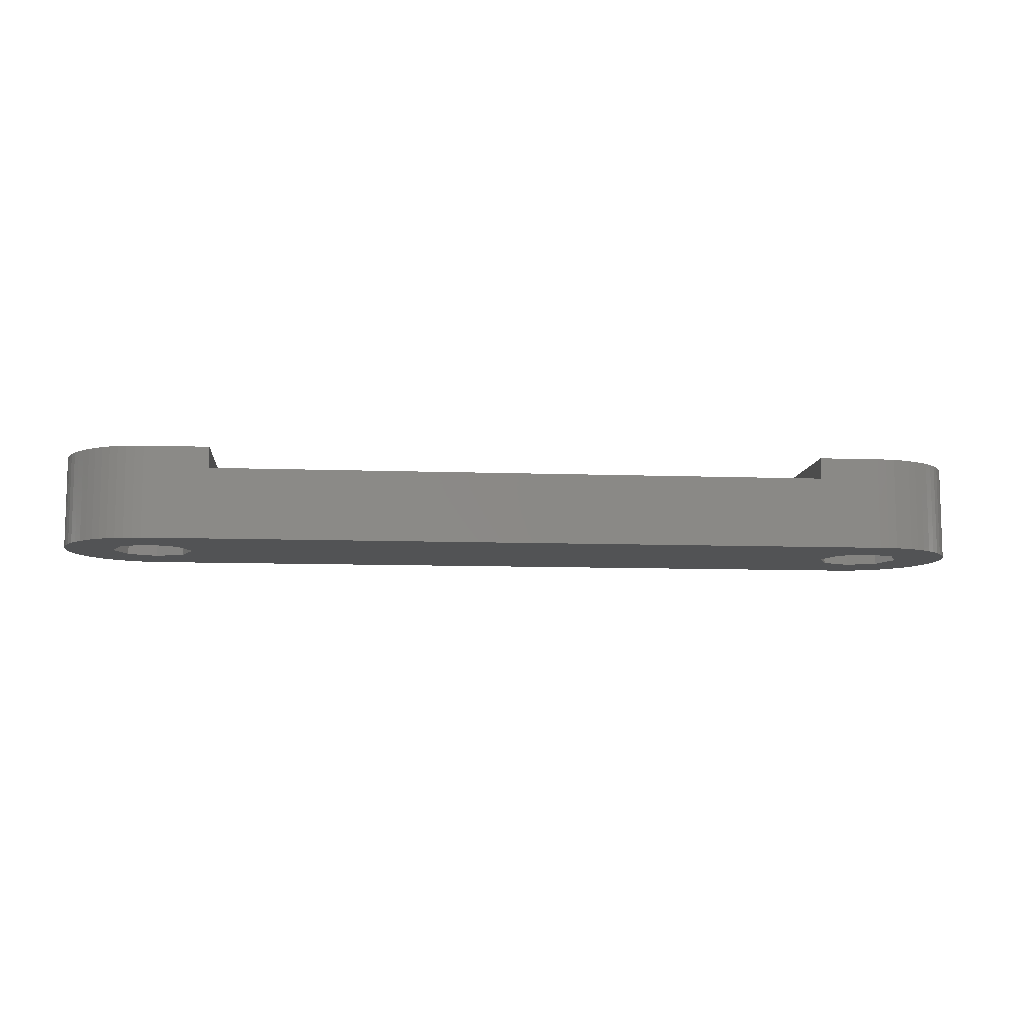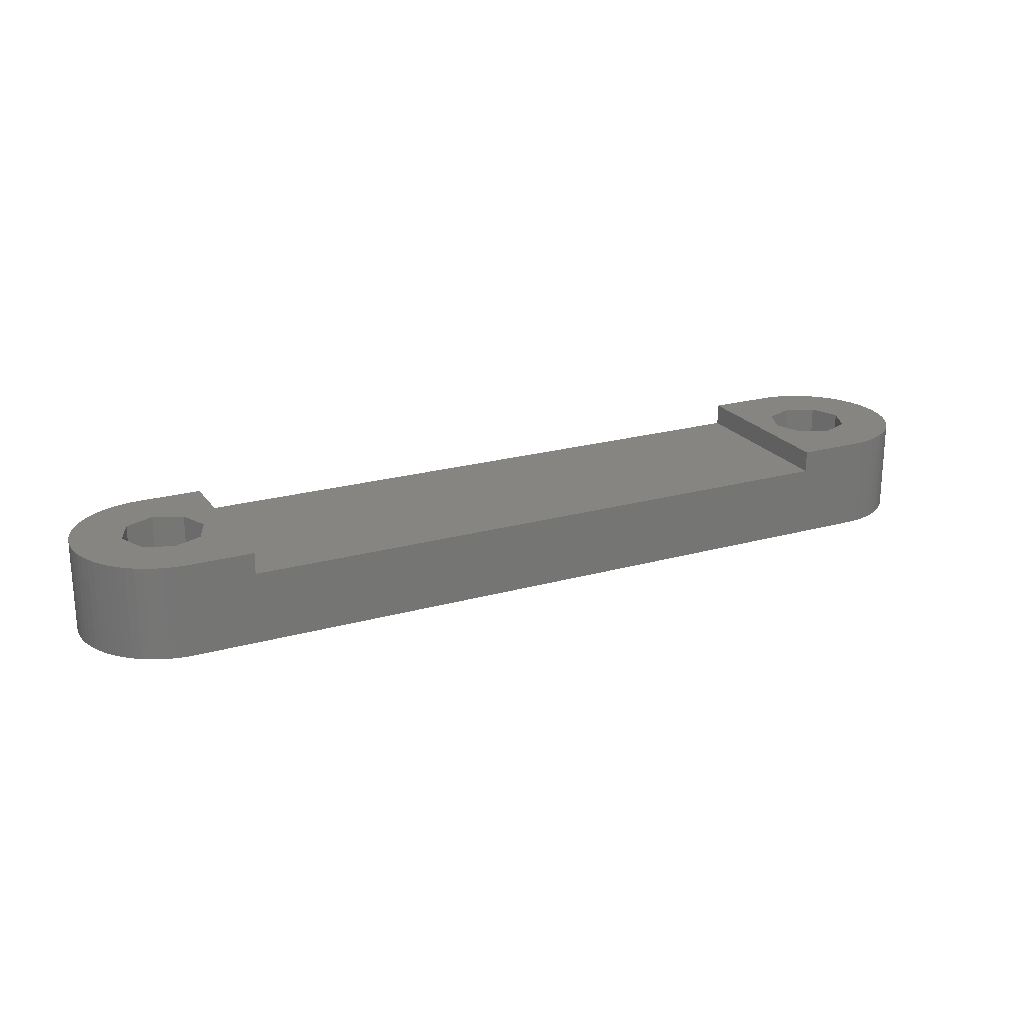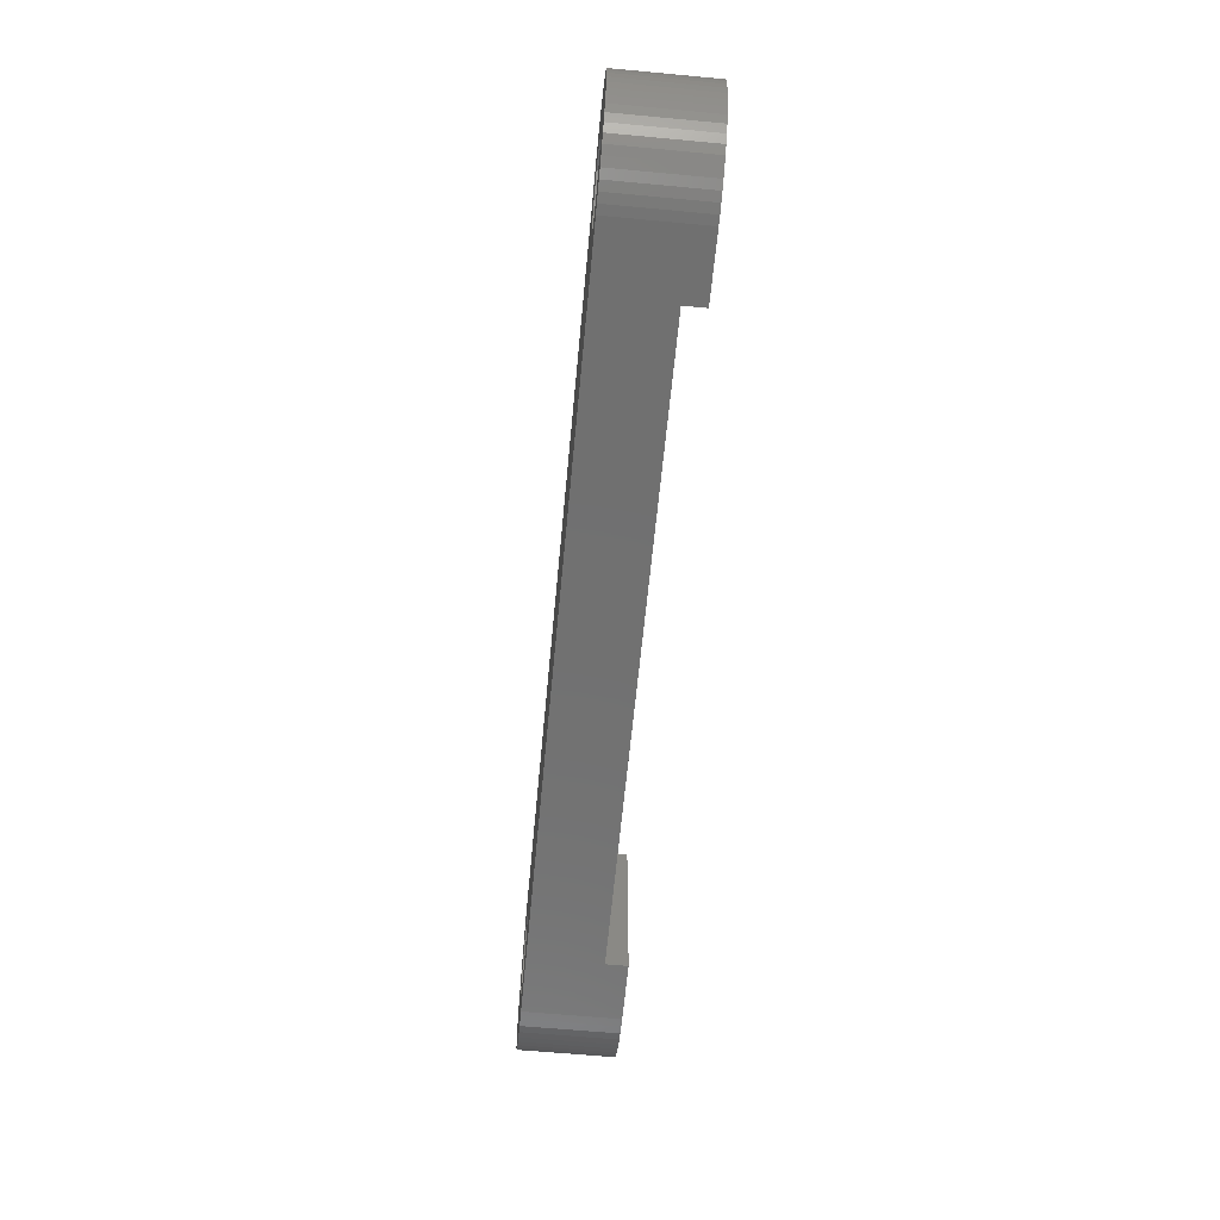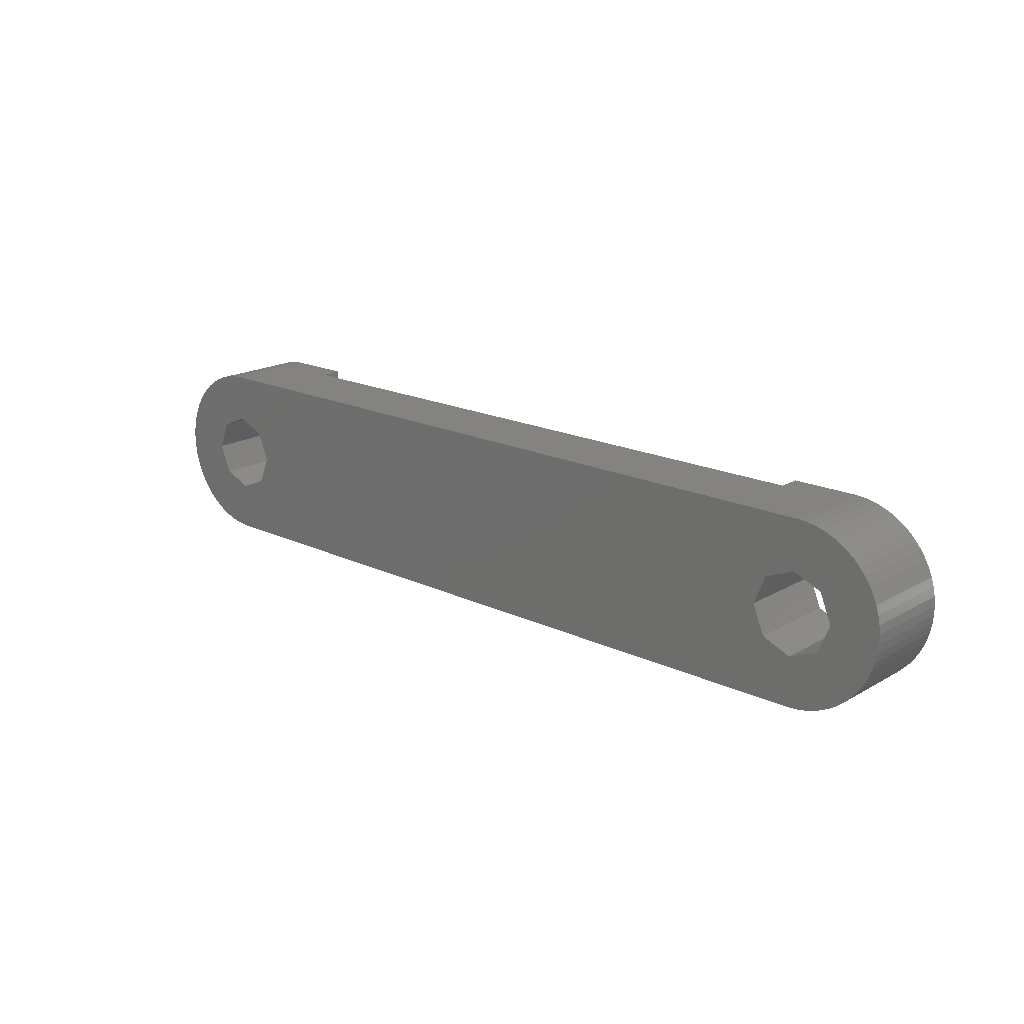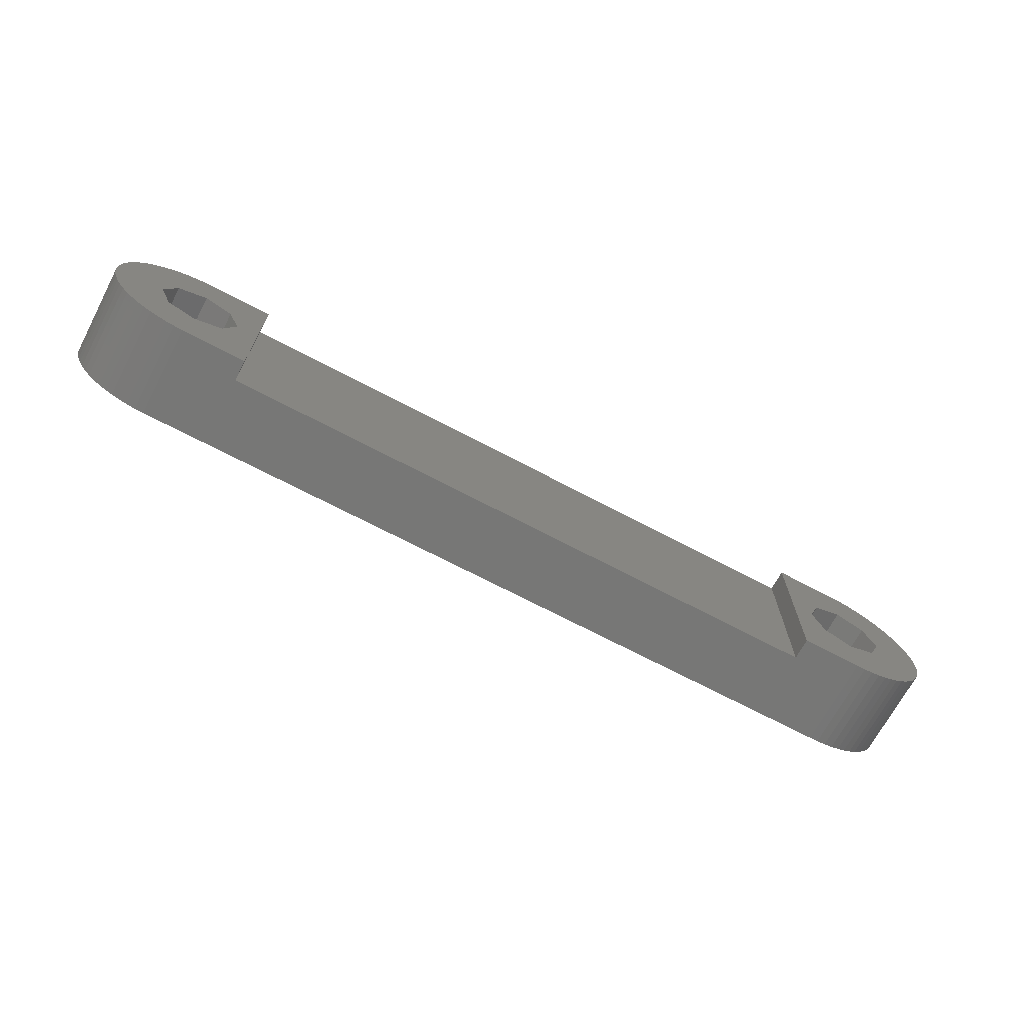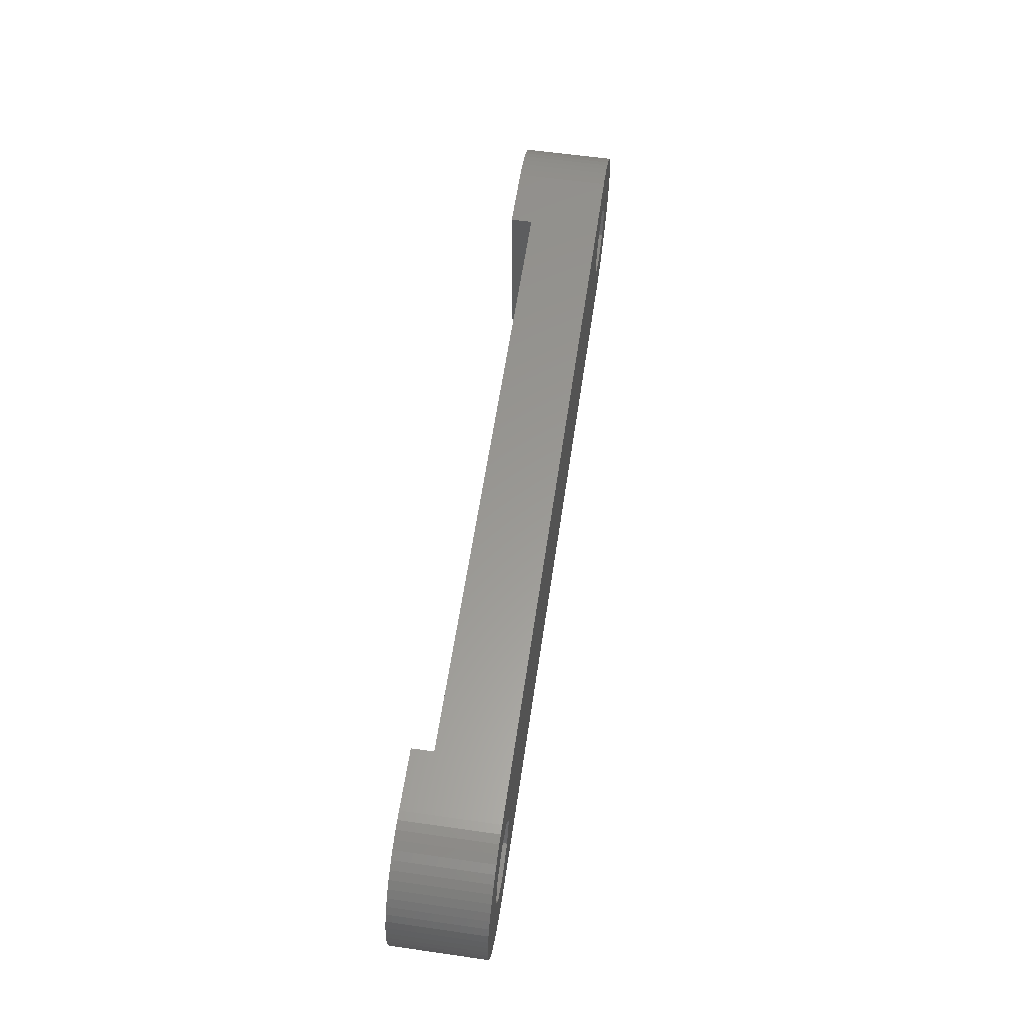
<metadata>
{"format":"stl","ext":"stl","renderer":"f3d","projection":"perspective","resolution":1024,"background":"white","views":[{"elev":-9.5,"azim":-5.4,"up":"+Z"},{"elev":22.0,"azim":153.9,"up":"+Z"},{"elev":-62.5,"azim":-95.4,"up":"+Y"},{"elev":18.4,"azim":-137.8,"up":"+Y"},{"elev":-69.3,"azim":-27.9,"up":"+Y"},{"elev":59.2,"azim":98.4,"up":"+Y"}]}
</metadata>
<code>
# stl→obj: 170 verts, 344 faces
v -26 -0.249 0
v -25.95 -0.745 0
v -26 -0.249 5.2
v -25.95 -0.745 5.2
v -26 0.249 0
v -25.95 0.745 0
v -25.86 1.234 0
v -25.71 1.71 0
v -25.52 2.169 0
v -25.28 2.607 0
v -25 3.019 0
v -24.68 3.401 0
v -24.32 3.749 0
v -23.93 4.06 0
v -23.51 4.33 0
v -23.07 4.558 0
v -22.6 4.74 0
v -22.12 4.875 0
v -21.63 4.961 0
v -21.14 4.998 0
v -19.41 1.601 0
v 20.89 4.998 0
v -18.75 0 0
v 23.29 4.449 0
v 23.72 4.2 0
v 21.01 2.265 0
v 25.14 2.817 0
v 25.4 2.391 0
v 22.61 1.601 0
v 25.62 1.942 0
v 25.79 1.474 0
v 20.89 -4.998 0
v -19.41 -1.601 0
v 22.61 -1.601 0
v 25.79 -1.474 0
v 25.62 -1.942 0
v 22.36 -4.813 0
v 21.88 -4.924 0
v 21.01 -2.265 0
v 25.4 -2.391 0
v 25.14 -2.817 0
v 23.72 -4.2 0
v 23.29 -4.449 0
v 24.13 -3.909 0
v 24.5 -3.579 0
v 24.84 -3.214 0
v 19.41 -1.601 0
v -21.01 -2.265 0
v -21.14 -4.998 0
v -21.63 -4.961 0
v -22.12 -4.875 0
v -22.6 -4.74 0
v -23.07 -4.558 0
v -23.51 -4.33 0
v -23.93 -4.06 0
v -24.32 -3.749 0
v -24.68 -3.401 0
v -25 -3.019 0
v -25.28 -2.607 0
v -25.52 -2.169 0
v -25.71 -1.71 0
v -25.86 -1.234 0
v 18.75 0 0
v 19.41 1.601 0
v 23.27 0 0
v -22.61 -1.601 0
v 25.91 -0.991 0
v -21.01 2.265 0
v -22.61 1.601 0
v -23.27 0 0
v 25.98 0.498 0
v 26.01 0 0
v 21.38 -4.986 0
v 22.84 -4.654 0
v 25.98 -0.498 0
v 24.13 3.909 0
v 24.5 3.579 0
v 24.84 3.214 0
v 25.91 0.991 0
v 21.38 4.986 0
v 21.88 4.924 0
v 22.36 4.813 0
v 22.84 4.654 0
v -26 0.249 5.2
v -25.71 -1.71 5.2
v -25.86 -1.234 5.2
v -25.52 -2.169 5.2
v -25.28 -2.607 5.2
v -25 -3.019 5.2
v -24.68 -3.401 5.2
v -24.32 -3.749 5.2
v -23.93 -4.06 5.2
v -23.51 -4.33 5.2
v -23.07 -4.558 5.2
v -22.6 -4.74 5.2
v -22.12 -4.875 5.2
v -21.63 -4.961 5.2
v -21.14 -4.998 5.2
v -17.51 -4.998 5.2
v -22.61 -1.601 5.2
v -21.14 4.998 5.2
v -17.51 4.998 5.2
v -21.63 4.961 5.2
v -22.12 4.875 5.2
v -22.6 4.74 5.2
v -23.07 4.558 5.2
v -23.51 4.33 5.2
v -23.93 4.06 5.2
v -24.32 3.749 5.2
v -24.68 3.401 5.2
v -25 3.019 5.2
v -25.28 2.607 5.2
v -25.52 2.169 5.2
v -25.71 1.71 5.2
v -25.86 1.234 5.2
v -25.95 0.745 5.2
v -21.01 -2.265 5.2
v -23.27 0 5.2
v -18.75 0 5.2
v -19.41 -1.601 5.2
v -22.61 1.601 5.2
v -21.01 2.265 5.2
v -19.41 1.601 5.2
v -17.51 -4.998 4
v 20.89 -4.998 5.2
v 17.51 -4.998 5.2
v 17.51 -4.998 4
v 21.38 -4.986 5.2
v 21.88 -4.924 5.2
v 22.36 -4.813 5.2
v 22.84 -4.654 5.2
v 23.29 -4.449 5.2
v 23.72 -4.2 5.2
v 24.13 -3.909 5.2
v 24.5 -3.579 5.2
v 24.84 -3.214 5.2
v 25.14 -2.817 5.2
v 25.4 -2.391 5.2
v 25.62 -1.942 5.2
v 25.79 -1.474 5.2
v 25.91 -0.991 5.2
v 25.98 -0.498 5.2
v 26.01 0 5.2
v 25.98 0.498 5.2
v 25.91 0.991 5.2
v 25.79 1.474 5.2
v 25.62 1.942 5.2
v 25.4 2.391 5.2
v 25.14 2.817 5.2
v 24.84 3.214 5.2
v 24.5 3.579 5.2
v 24.13 3.909 5.2
v 23.72 4.2 5.2
v 23.29 4.449 5.2
v 22.84 4.654 5.2
v 22.36 4.813 5.2
v 21.88 4.924 5.2
v 21.38 4.986 5.2
v 20.89 4.998 5.2
v 17.51 4.998 4
v -17.51 4.998 4
v 17.51 4.998 5.2
v 19.41 1.601 5.2
v 18.75 0 5.2
v 19.41 -1.601 5.2
v 21.01 2.265 5.2
v 22.61 1.601 5.2
v 23.27 0 5.2
v 22.61 -1.601 5.2
v 21.01 -2.265 5.2
f 1 2 3
f 3 2 4
f 1 5 2
f 2 5 6
f 2 6 7
f 2 7 8
f 2 8 9
f 2 9 10
f 2 10 11
f 2 11 12
f 2 12 13
f 2 13 14
f 2 14 15
f 2 15 16
f 2 16 17
f 2 17 18
f 2 18 19
f 2 19 20
f 21 20 22
f 23 24 25
f 26 27 28
f 29 30 31
f 23 32 33
f 34 35 36
f 23 37 38
f 39 40 41
f 23 42 43
f 23 44 42
f 23 45 44
f 23 46 45
f 23 41 46
f 23 39 41
f 34 36 40
f 34 40 39
f 39 23 47
f 48 32 49
f 2 49 50
f 2 50 51
f 2 51 52
f 2 52 53
f 2 53 54
f 2 54 55
f 2 55 56
f 2 56 57
f 2 57 58
f 2 58 59
f 2 59 60
f 2 60 61
f 2 61 62
f 63 23 64
f 65 35 34
f 2 66 49
f 65 67 35
f 66 48 49
f 33 32 48
f 68 20 21
f 69 20 68
f 26 28 30
f 2 20 69
f 2 69 70
f 65 71 72
f 23 73 32
f 23 38 73
f 23 74 37
f 23 43 74
f 65 75 67
f 66 2 70
f 26 30 29
f 64 23 26
f 23 25 76
f 23 76 77
f 23 77 78
f 23 78 27
f 23 27 26
f 29 71 65
f 29 79 71
f 47 23 63
f 65 72 75
f 29 31 79
f 21 22 80
f 21 80 81
f 21 81 82
f 21 82 83
f 21 83 24
f 21 24 23
f 1 3 5
f 5 3 84
f 84 3 4
f 85 84 86
f 86 84 4
f 87 84 85
f 88 84 87
f 89 84 88
f 90 84 89
f 91 84 90
f 92 84 91
f 93 84 92
f 94 84 93
f 95 84 94
f 96 84 95
f 97 84 96
f 98 84 97
f 99 84 98
f 100 84 99
f 101 84 102
f 103 84 101
f 104 84 103
f 105 84 104
f 106 84 105
f 107 84 106
f 108 84 107
f 109 84 108
f 110 84 109
f 111 84 110
f 112 84 111
f 113 84 112
f 114 84 113
f 115 84 114
f 116 84 115
f 117 100 99
f 118 84 100
f 119 120 99
f 121 84 118
f 102 84 121
f 102 121 122
f 102 119 99
f 102 123 119
f 120 117 99
f 122 123 102
f 2 62 4
f 4 62 86
f 62 61 86
f 86 61 85
f 61 60 85
f 85 60 87
f 60 59 87
f 87 59 88
f 59 58 88
f 88 58 89
f 58 57 89
f 89 57 90
f 90 57 56
f 91 90 56
f 91 56 55
f 92 91 55
f 92 55 54
f 93 92 54
f 93 54 53
f 94 93 53
f 94 53 52
f 95 94 52
f 95 52 51
f 96 95 51
f 96 51 50
f 97 96 50
f 97 50 49
f 98 97 49
f 124 49 32
f 124 99 98
f 125 126 32
f 126 127 32
f 98 49 124
f 127 124 32
f 125 32 73
f 128 125 73
f 128 73 38
f 129 128 38
f 129 38 37
f 130 129 37
f 130 37 74
f 131 130 74
f 131 74 43
f 132 131 43
f 132 43 42
f 133 132 42
f 133 42 44
f 134 133 44
f 134 44 45
f 135 134 45
f 135 45 46
f 136 135 46
f 136 46 41
f 137 136 41
f 137 41 40
f 138 137 40
f 138 40 36
f 139 138 36
f 139 36 35
f 140 139 35
f 140 35 67
f 141 140 67
f 141 67 75
f 142 141 75
f 142 75 72
f 143 142 72
f 72 71 144
f 143 72 144
f 71 79 145
f 144 71 145
f 79 31 146
f 145 79 146
f 31 30 147
f 146 31 147
f 30 28 148
f 147 30 148
f 28 27 149
f 148 28 149
f 27 78 150
f 149 27 150
f 78 77 151
f 150 78 151
f 76 152 77
f 77 152 151
f 25 153 76
f 76 153 152
f 24 154 25
f 25 154 153
f 83 155 24
f 24 155 154
f 82 156 83
f 83 156 155
f 81 157 82
f 82 157 156
f 80 158 81
f 81 158 157
f 22 159 80
f 80 159 158
f 160 22 161
f 20 101 161
f 20 161 22
f 22 160 162
f 22 162 159
f 161 101 102
f 19 103 20
f 20 103 101
f 18 104 19
f 19 104 103
f 17 105 18
f 18 105 104
f 16 106 17
f 17 106 105
f 15 107 16
f 16 107 106
f 14 108 15
f 15 108 107
f 13 109 14
f 14 109 108
f 12 110 13
f 13 110 109
f 11 111 12
f 12 111 110
f 10 112 11
f 11 112 111
f 9 113 10
f 10 113 112
f 8 114 9
f 9 114 113
f 7 115 8
f 8 115 114
f 6 116 7
f 7 116 115
f 5 84 6
f 6 84 116
f 69 121 118
f 70 69 118
f 118 100 66
f 70 118 66
f 68 122 121
f 69 68 121
f 21 123 122
f 68 21 122
f 119 123 23
f 23 123 21
f 119 23 120
f 120 23 33
f 120 33 117
f 117 33 48
f 117 48 100
f 100 48 66
f 64 163 164
f 63 64 164
f 164 165 47
f 63 164 47
f 26 166 163
f 64 26 163
f 29 167 166
f 26 29 166
f 168 167 65
f 65 167 29
f 168 65 169
f 169 65 34
f 169 34 170
f 170 34 39
f 170 39 165
f 165 39 47
f 161 102 99
f 124 161 99
f 127 160 161
f 124 127 161
f 162 160 126
f 126 160 127
f 165 126 125
f 168 137 138
f 168 169 135
f 167 168 139
f 166 167 162
f 168 135 136
f 143 162 142
f 144 162 143
f 145 162 144
f 146 162 145
f 147 162 146
f 148 162 147
f 149 162 148
f 150 162 149
f 151 162 150
f 152 162 151
f 153 162 152
f 154 162 153
f 155 162 154
f 156 162 155
f 157 162 156
f 158 162 157
f 159 162 158
f 164 126 165
f 169 131 132
f 162 126 164
f 168 136 137
f 167 140 141
f 142 167 141
f 142 162 167
f 139 168 138
f 167 139 140
f 135 169 134
f 130 170 129
f 169 170 130
f 169 130 131
f 170 128 129
f 170 125 128
f 170 165 125
f 164 163 162
f 169 133 134
f 169 132 133
f 163 166 162

</code>
